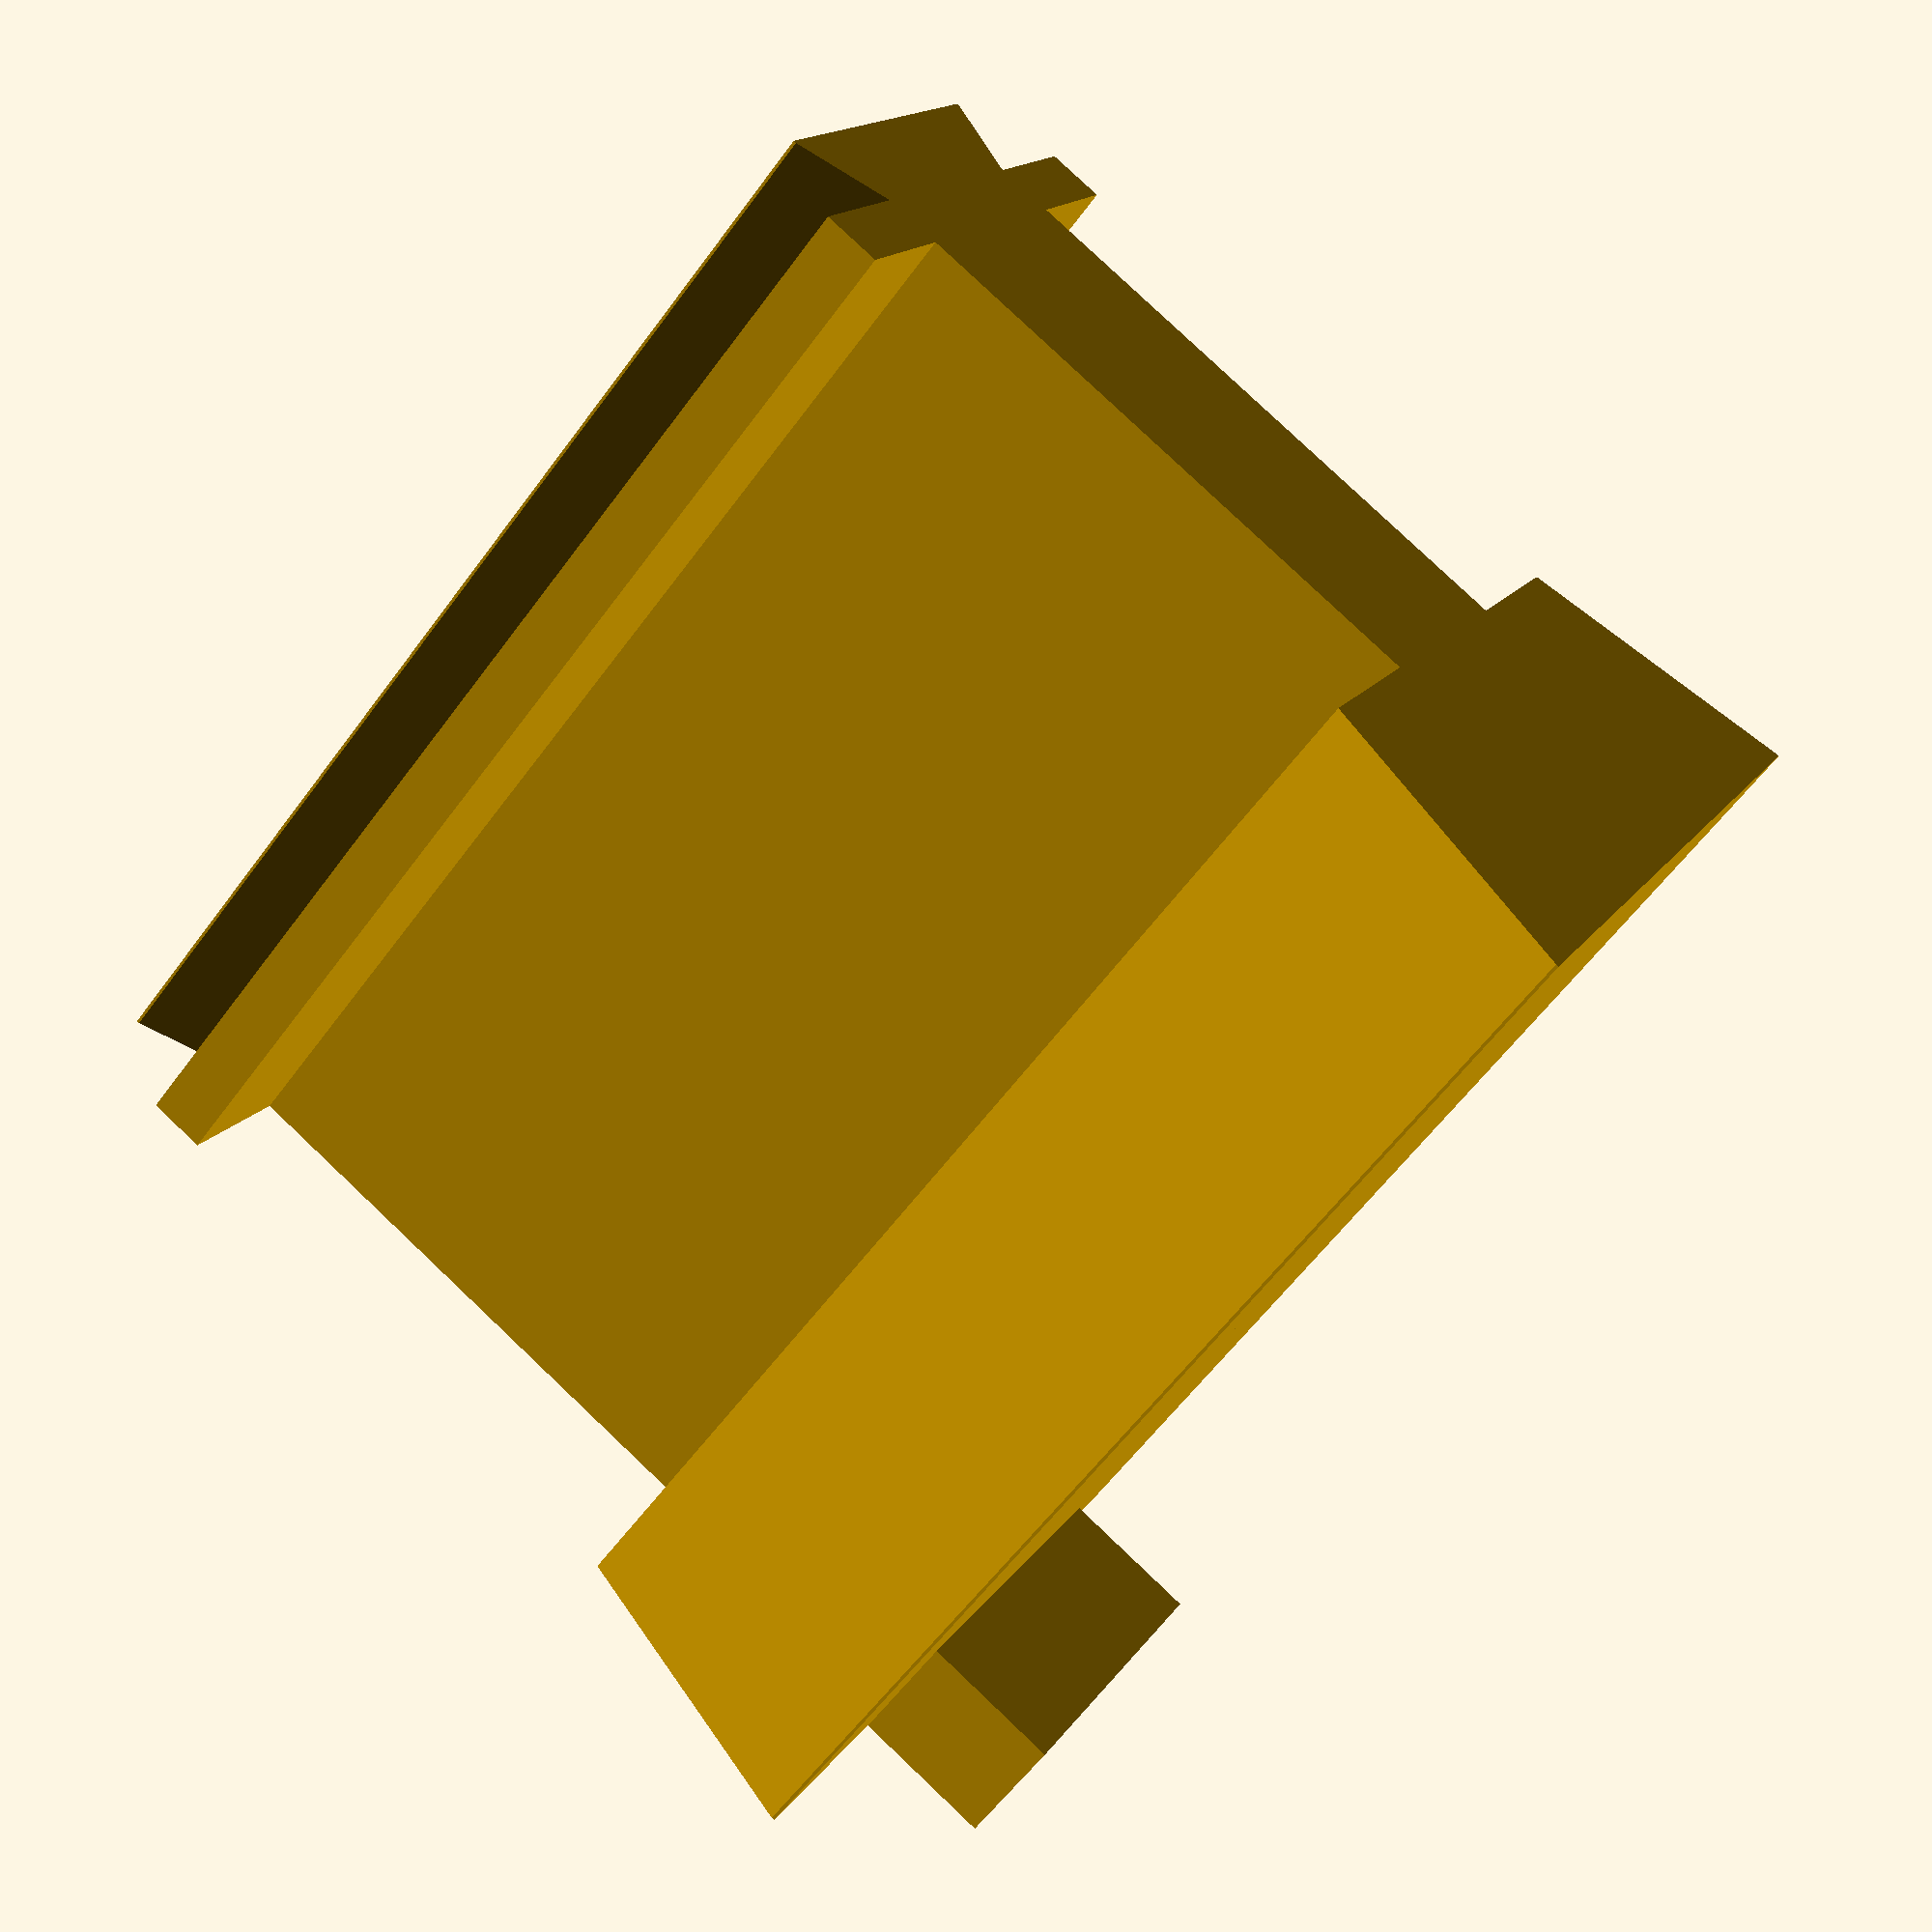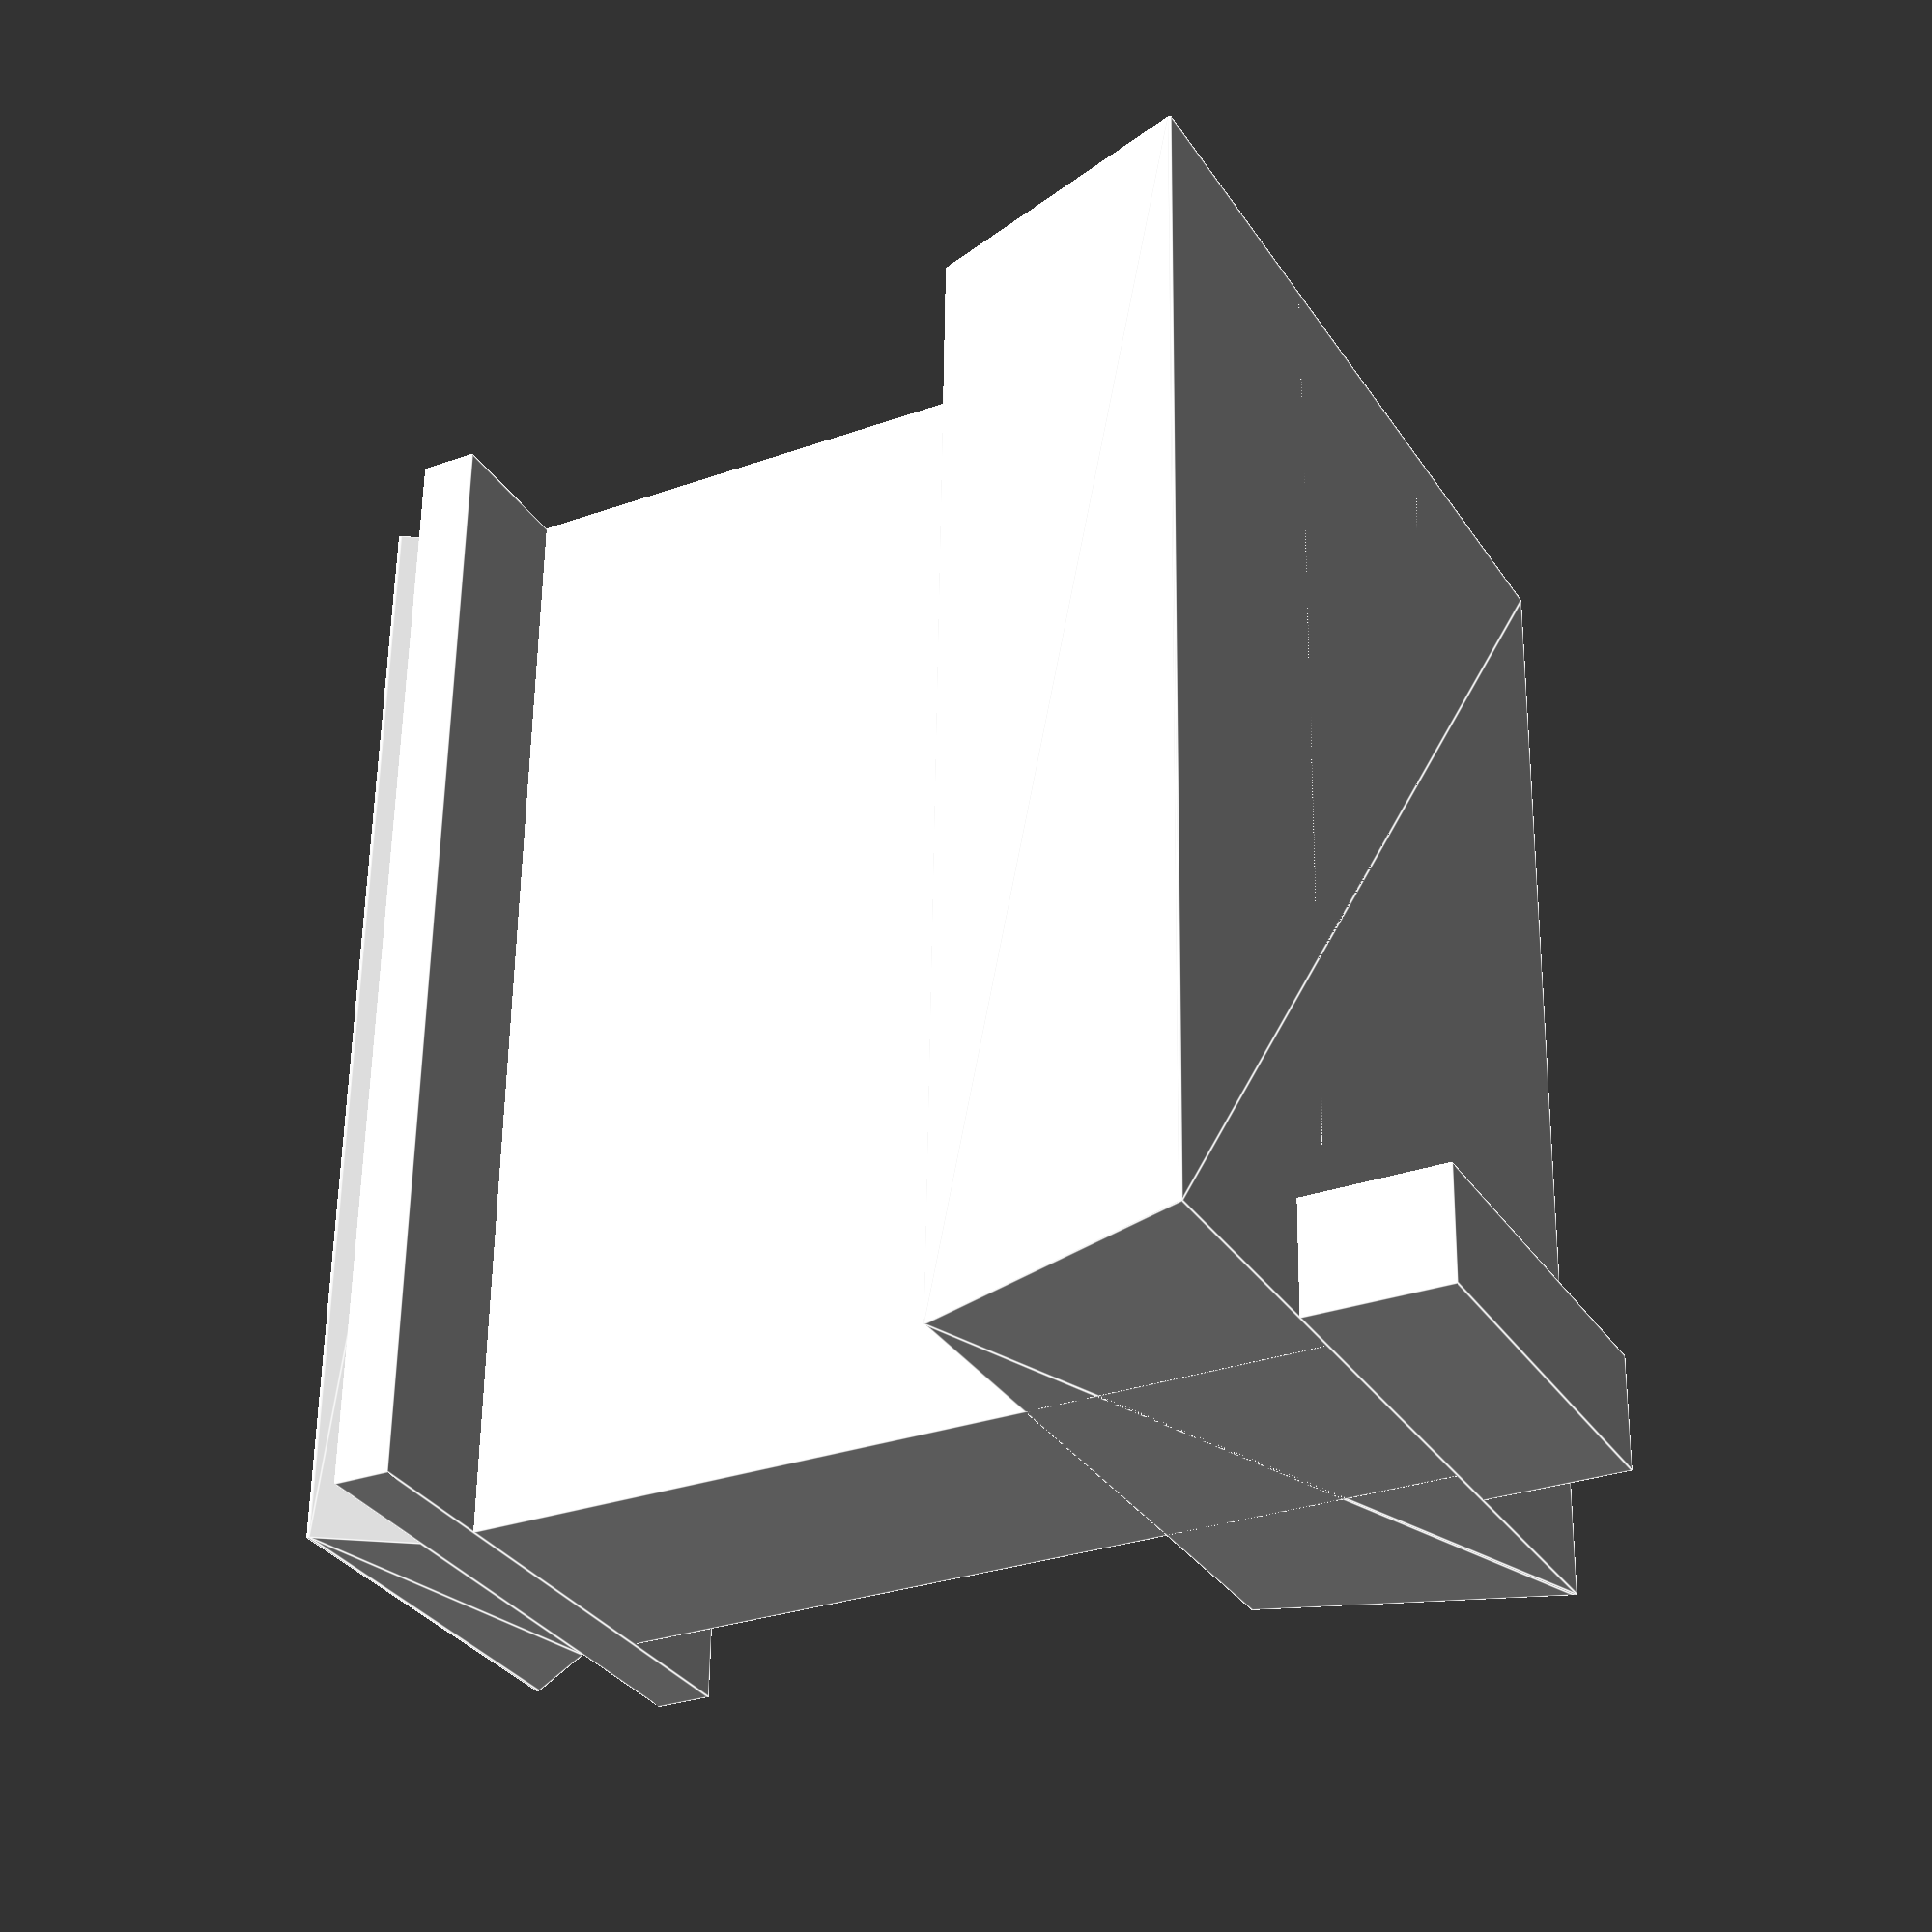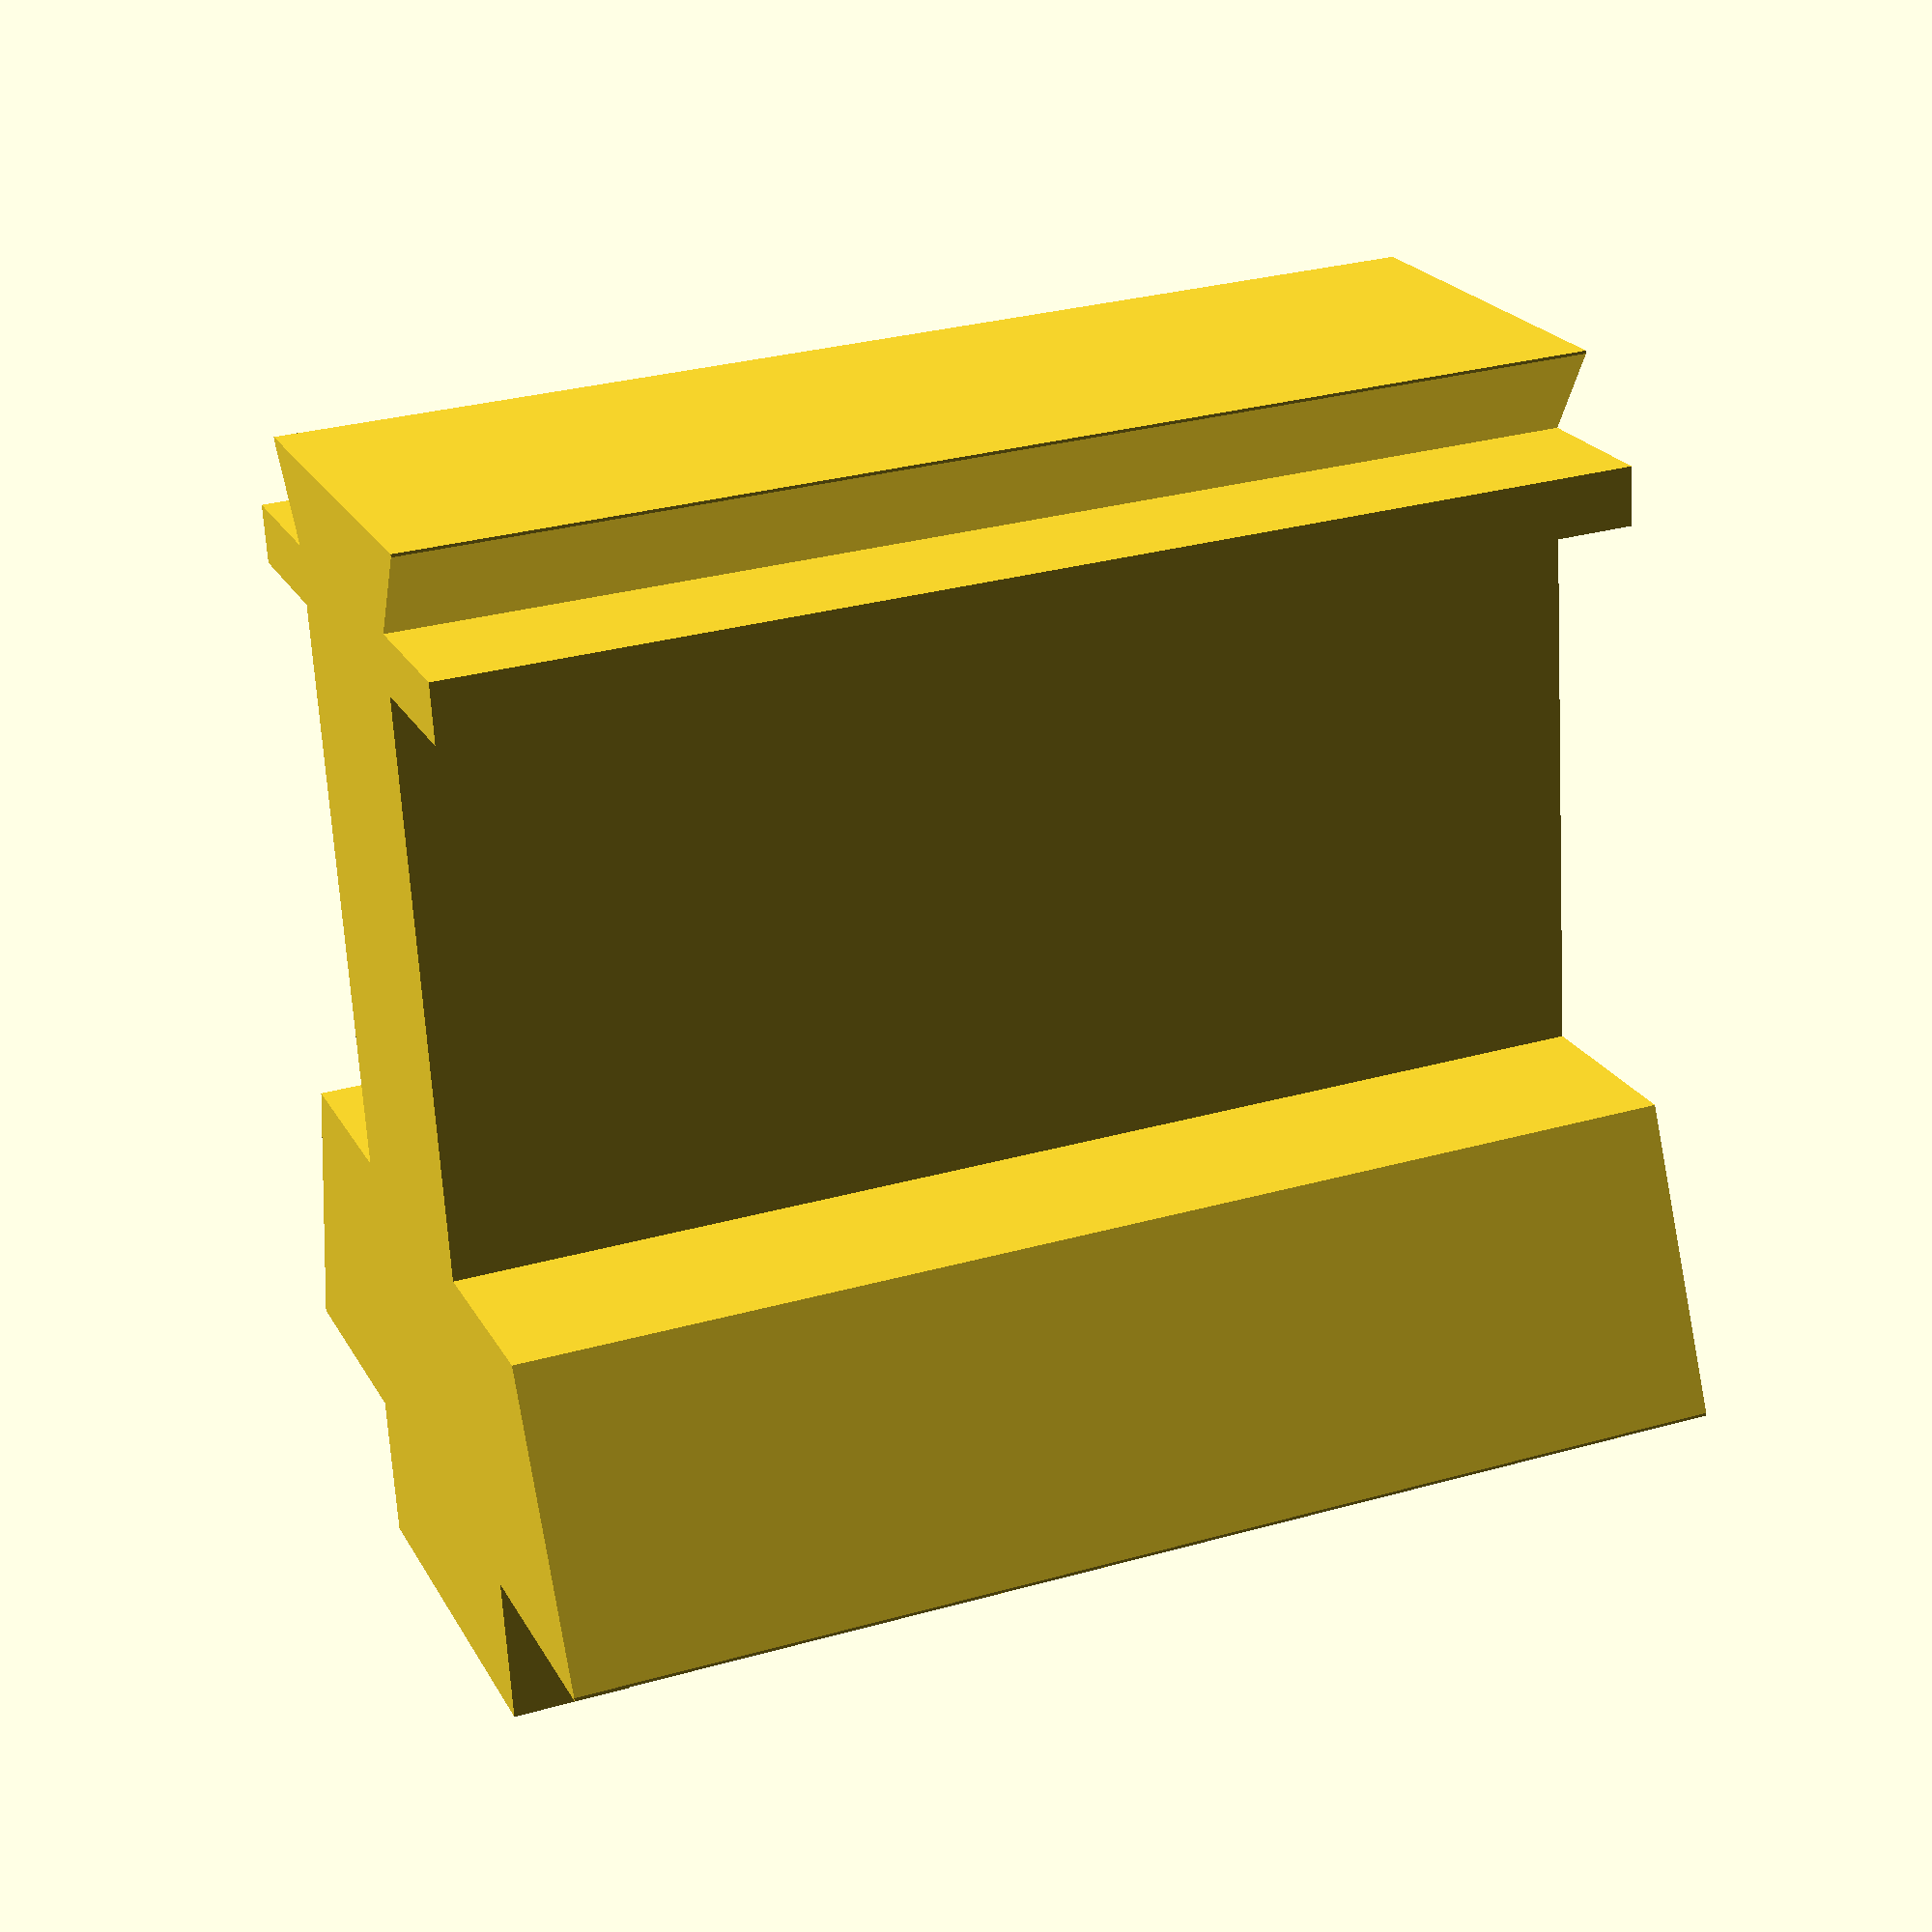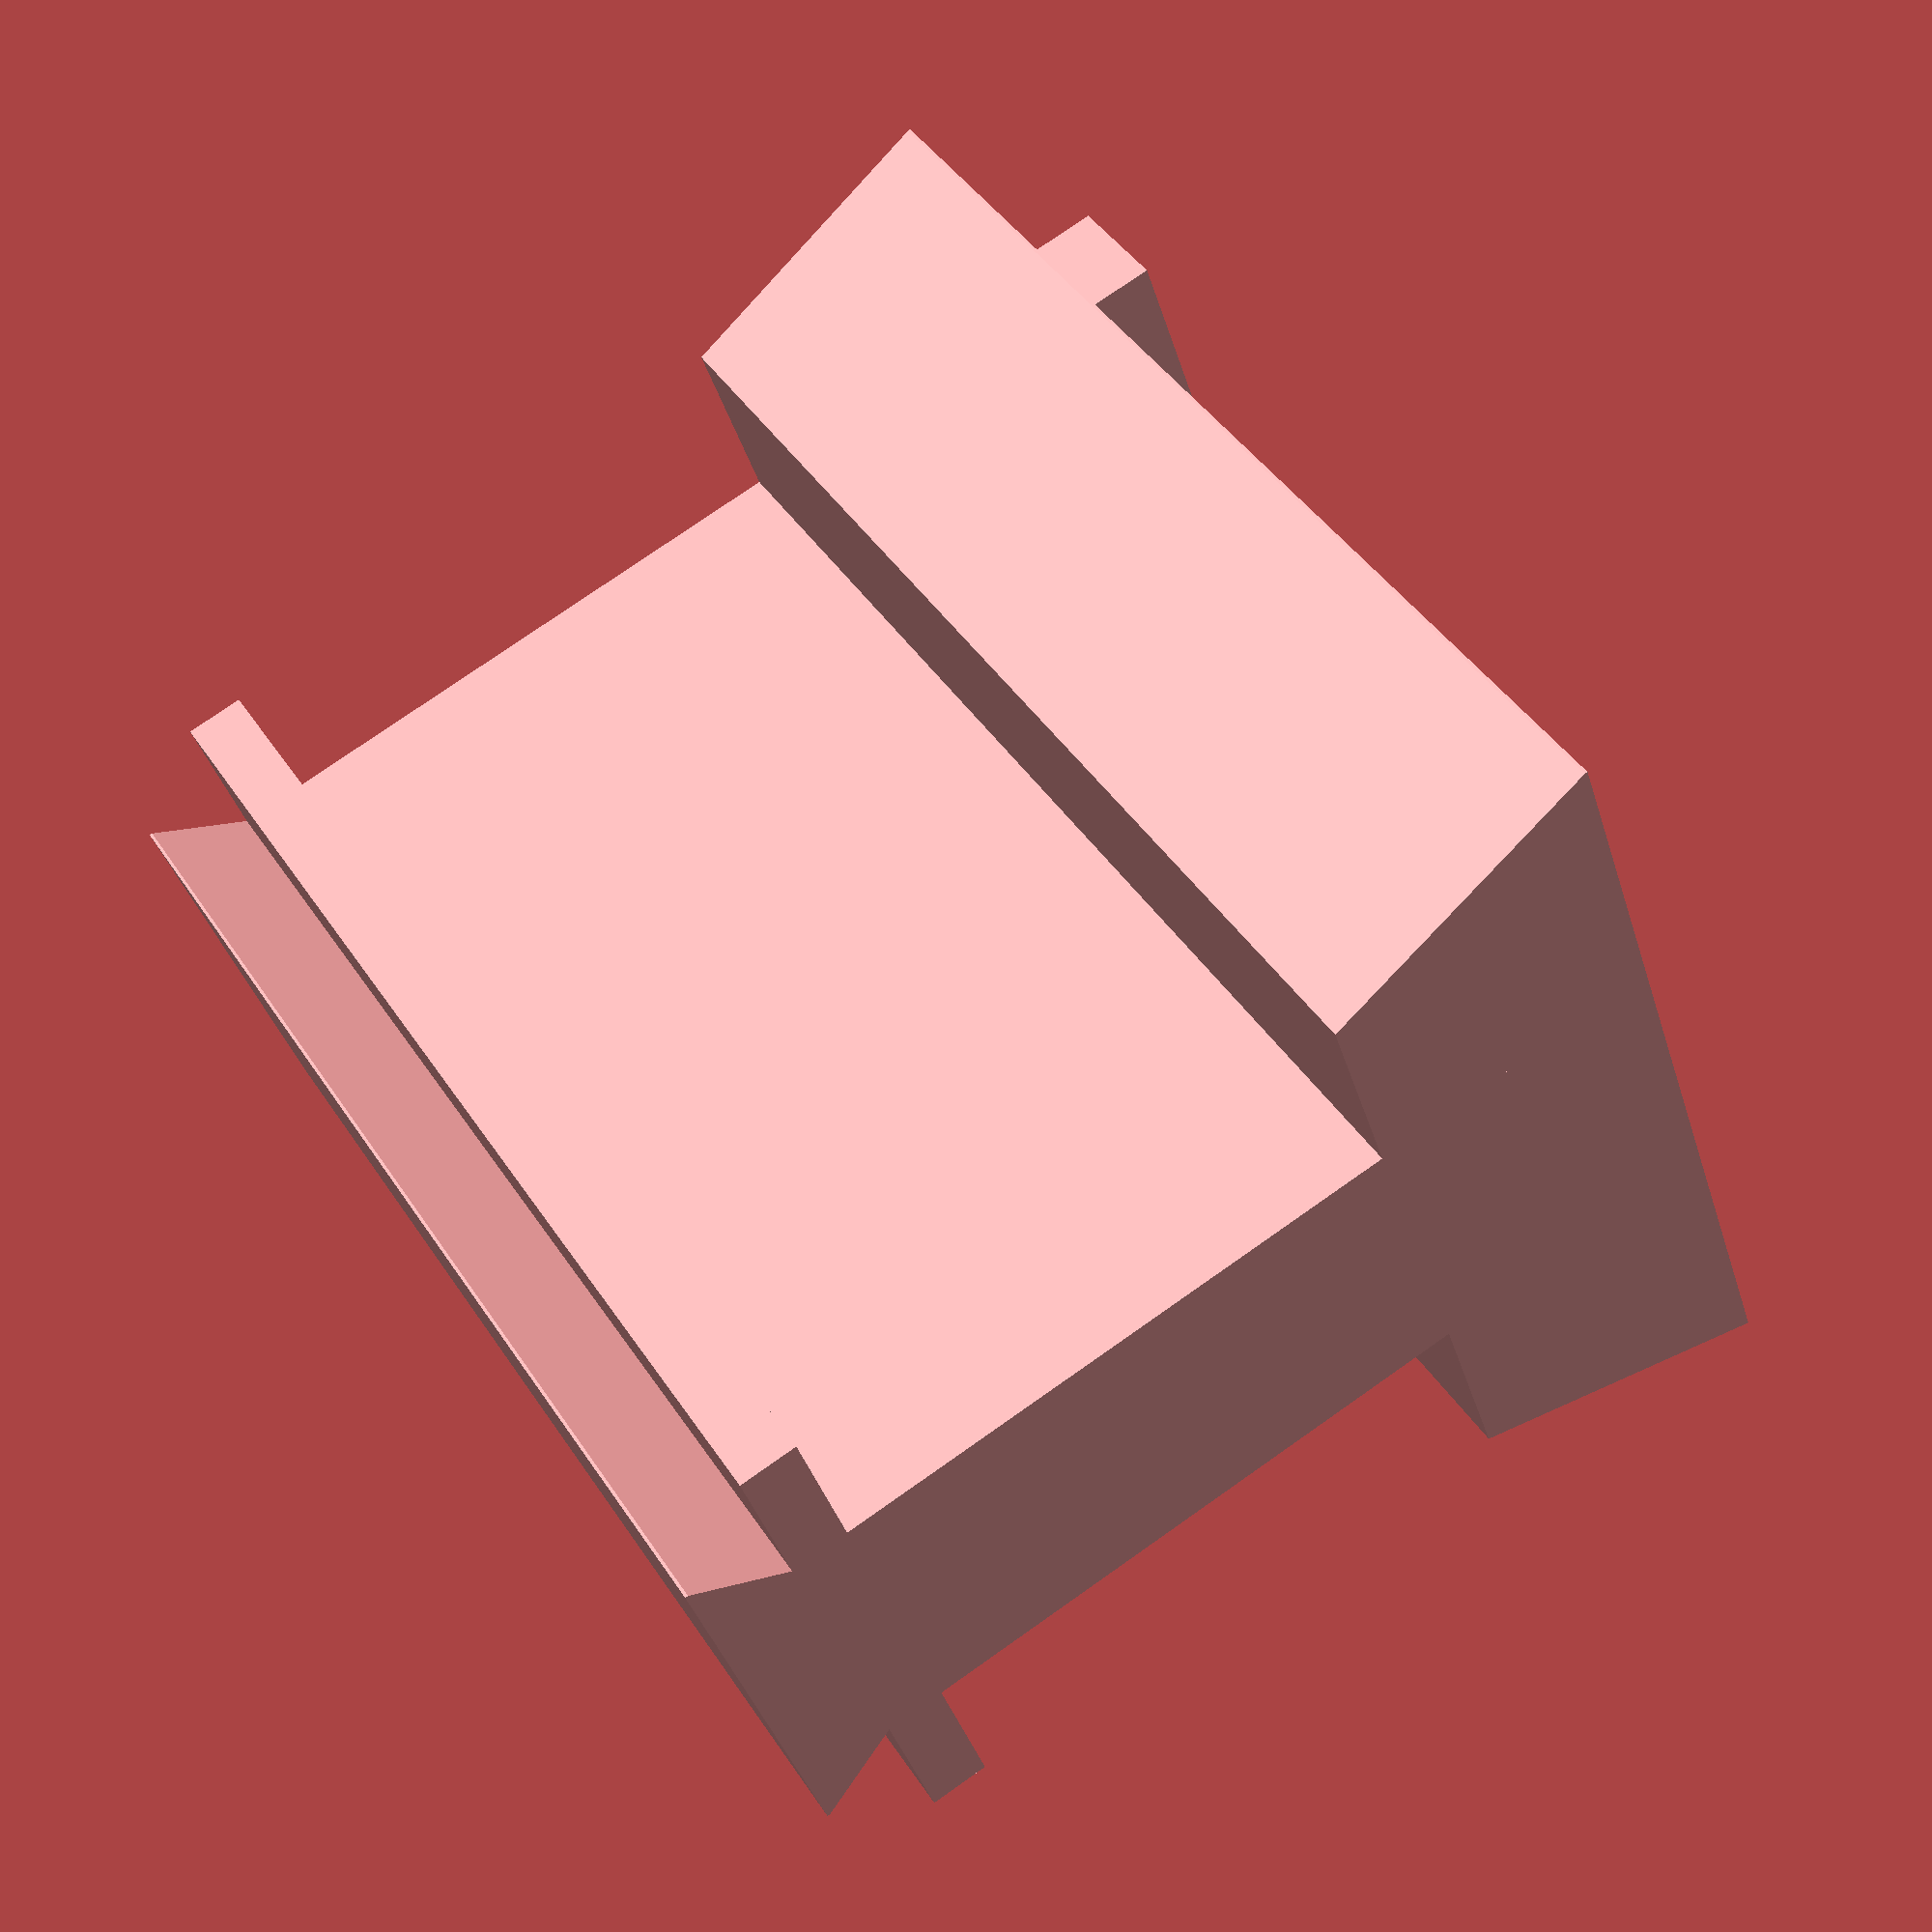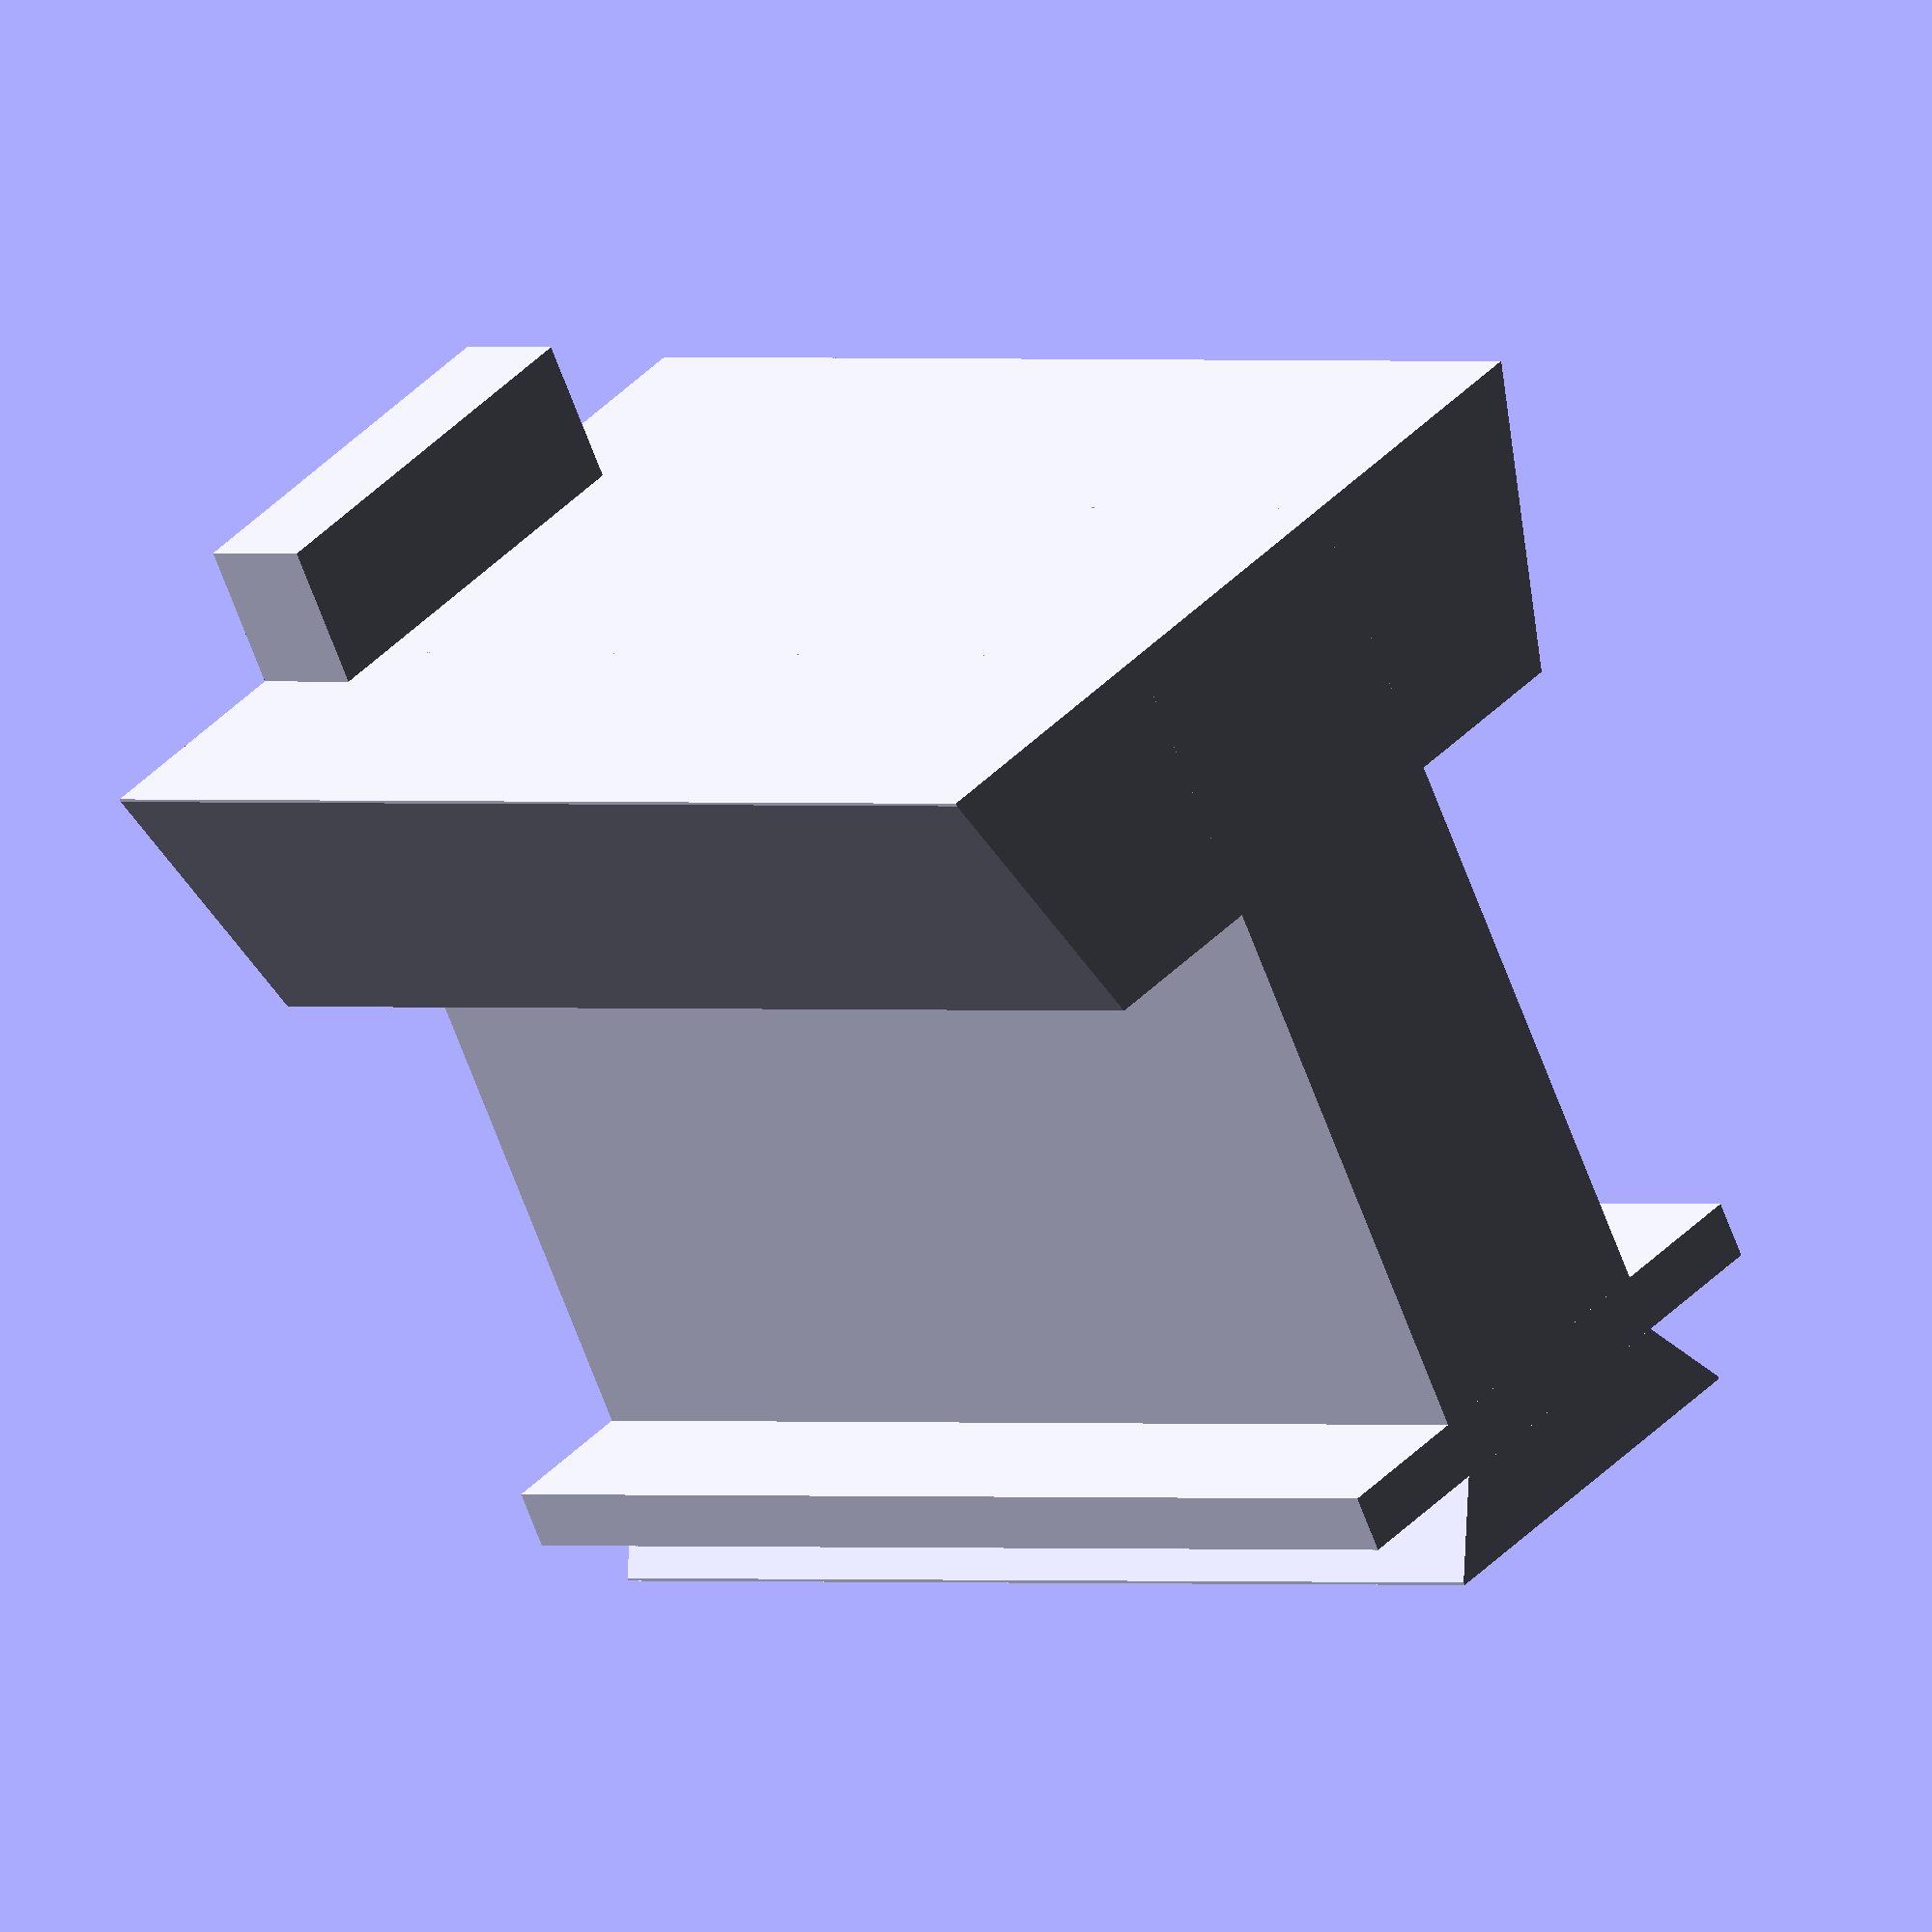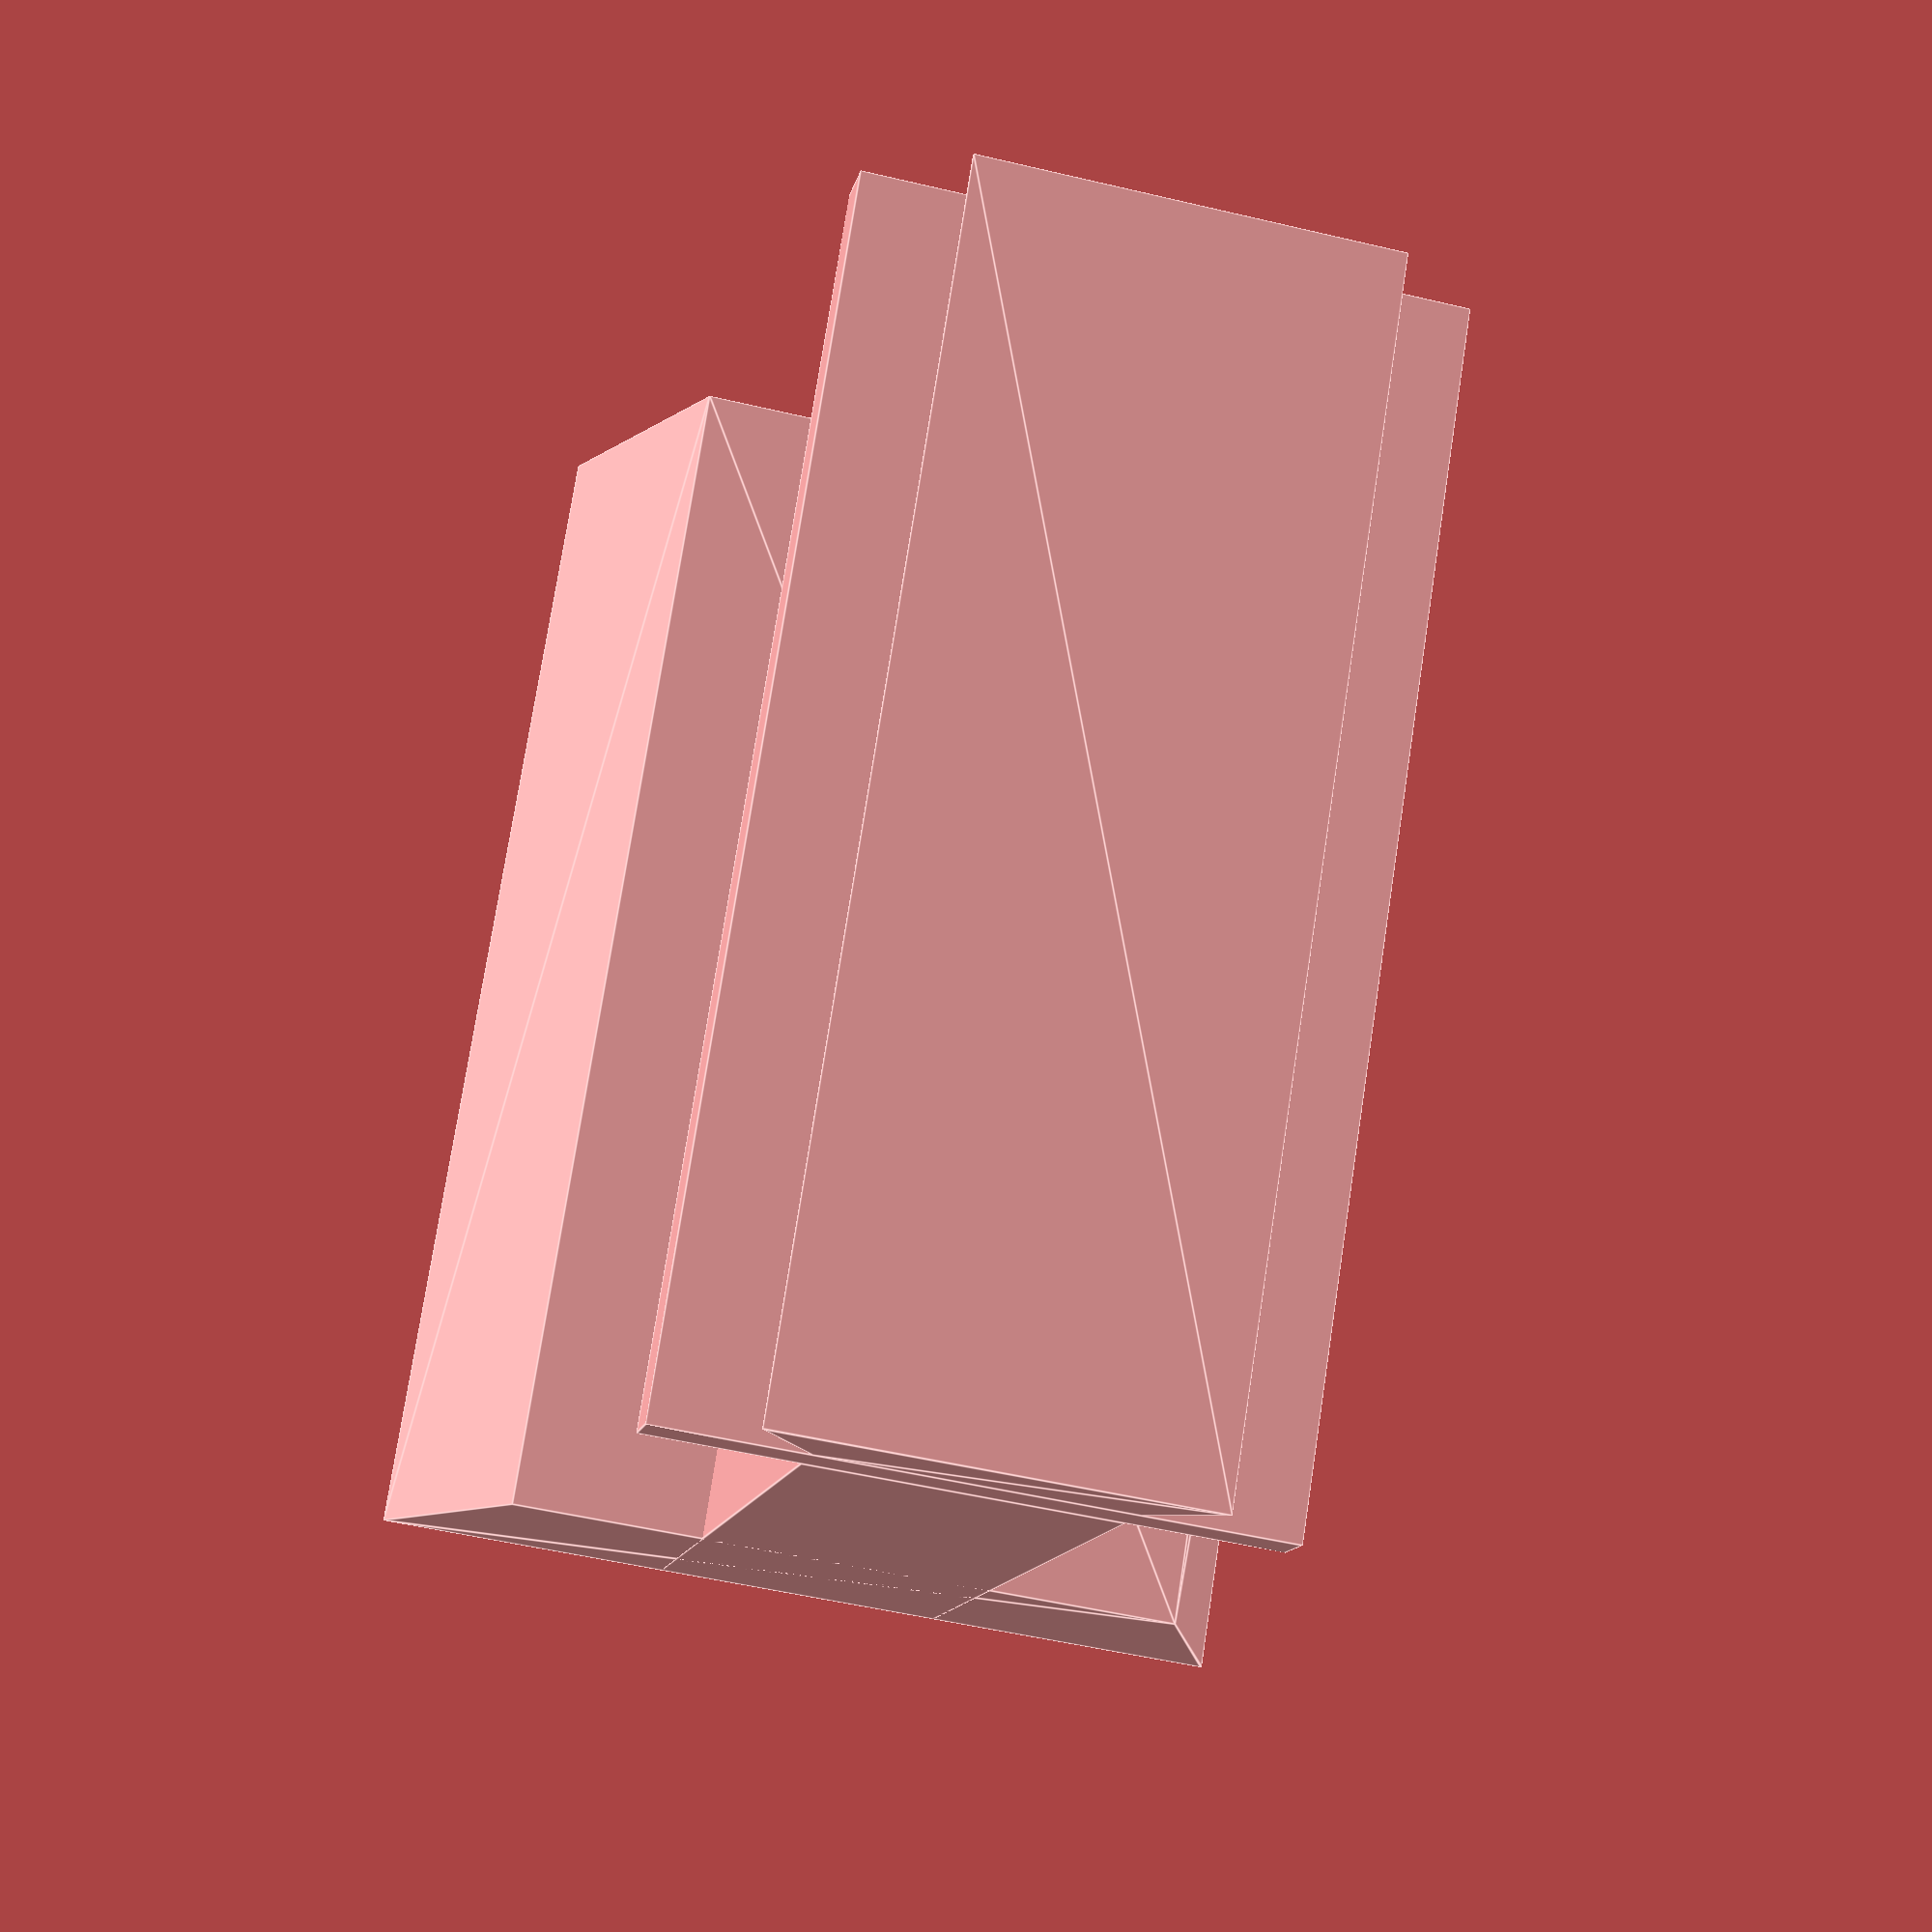
<openscad>
hull(){
    cube([30, 0.1, 40]);
    translate([(30-23)/2, 10, 0]) cube([23, 0.1, 40]);
}
translate([30/2-10/2, 0, 0]) cube([10, 30, 40]);

translate([0, 30, 0]){
    translate([30/2-20/2, 0, 0]) cube([20, 2, 40]);
    translate([30/2-5, 2, 0]) hull(){
        cube([10, 0.1, 40]);
        translate([-2, 3, 0]) cube([14,0.1, 40]);
    }
}


translate([30/2-7, -5, 0]) cube([14, 5, 4]);
</openscad>
<views>
elev=238.6 azim=116.6 roll=215.8 proj=p view=wireframe
elev=301.4 azim=117.7 roll=180.8 proj=p view=edges
elev=149.2 azim=188.5 roll=292.0 proj=p view=solid
elev=137.8 azim=71.2 roll=210.2 proj=p view=wireframe
elev=179.7 azim=330.3 roll=225.0 proj=o view=solid
elev=285.0 azim=11.6 roll=8.7 proj=p view=edges
</views>
